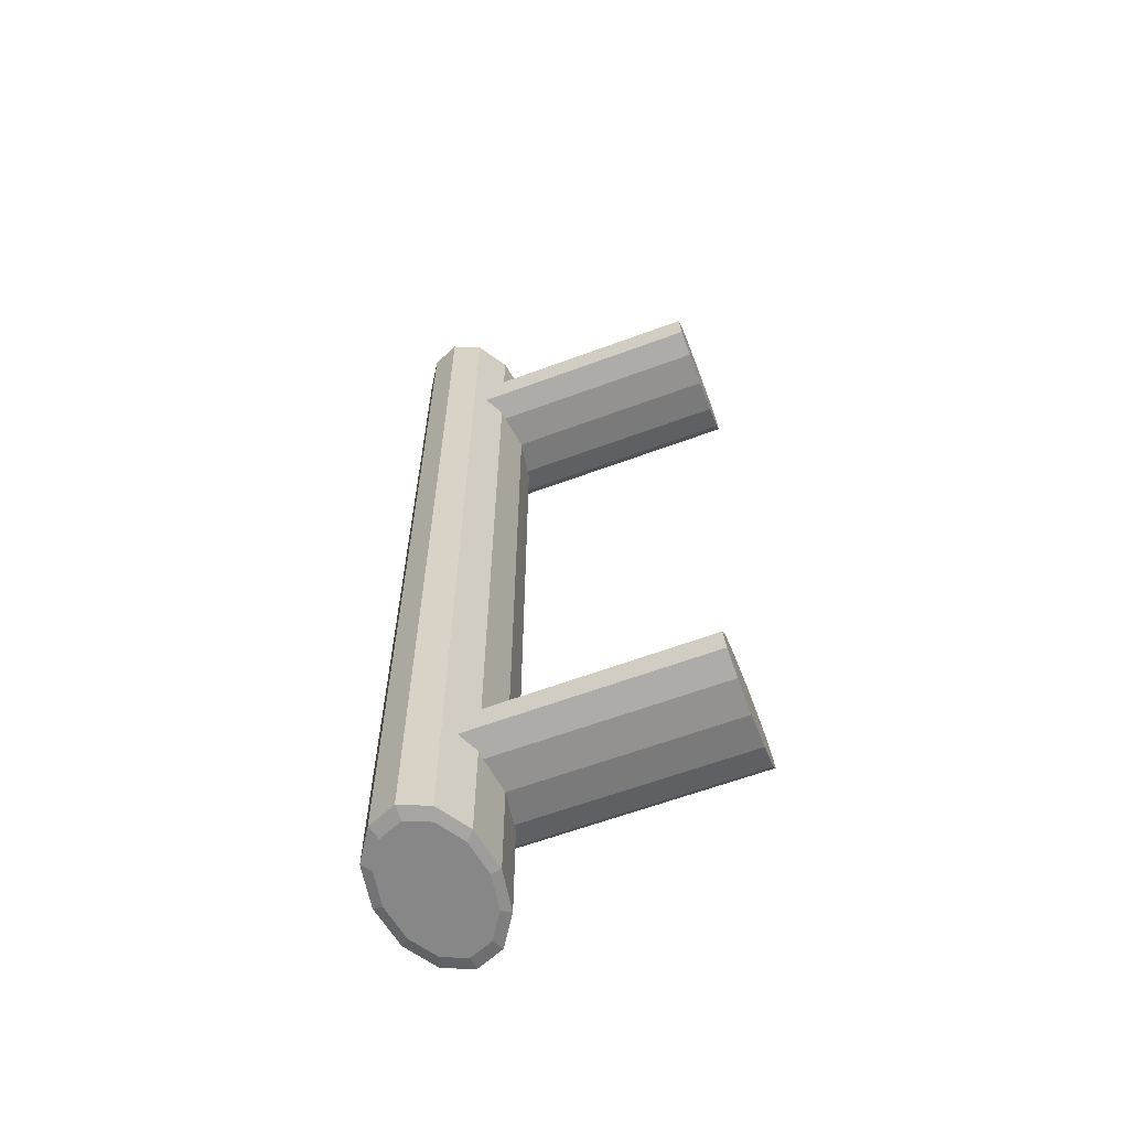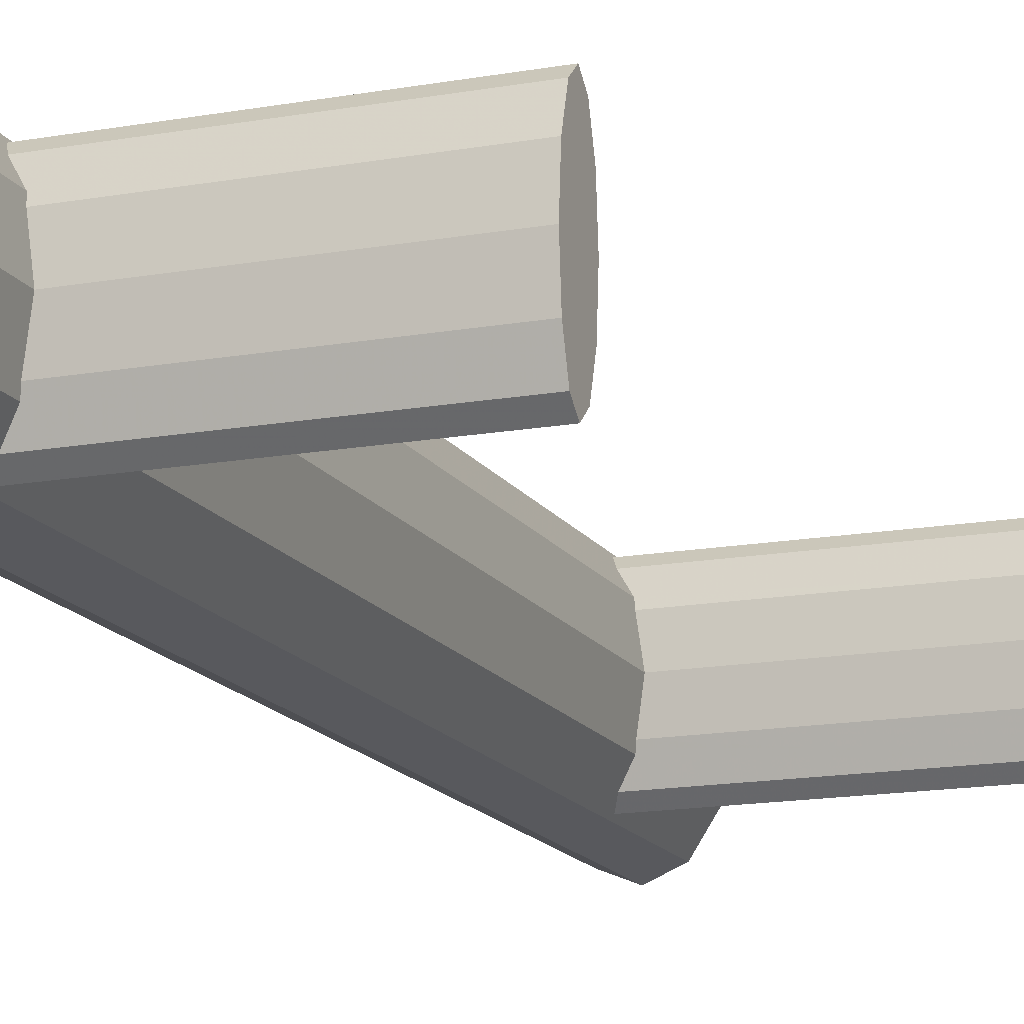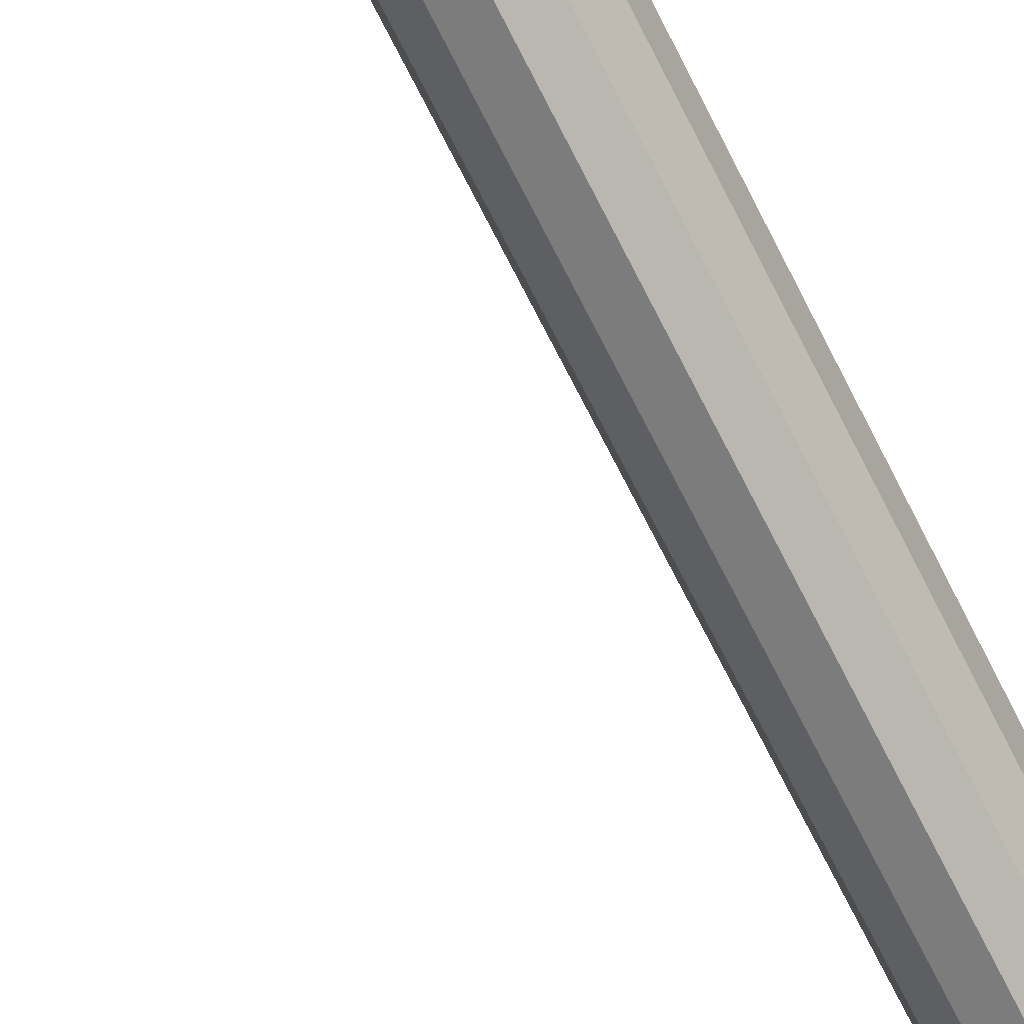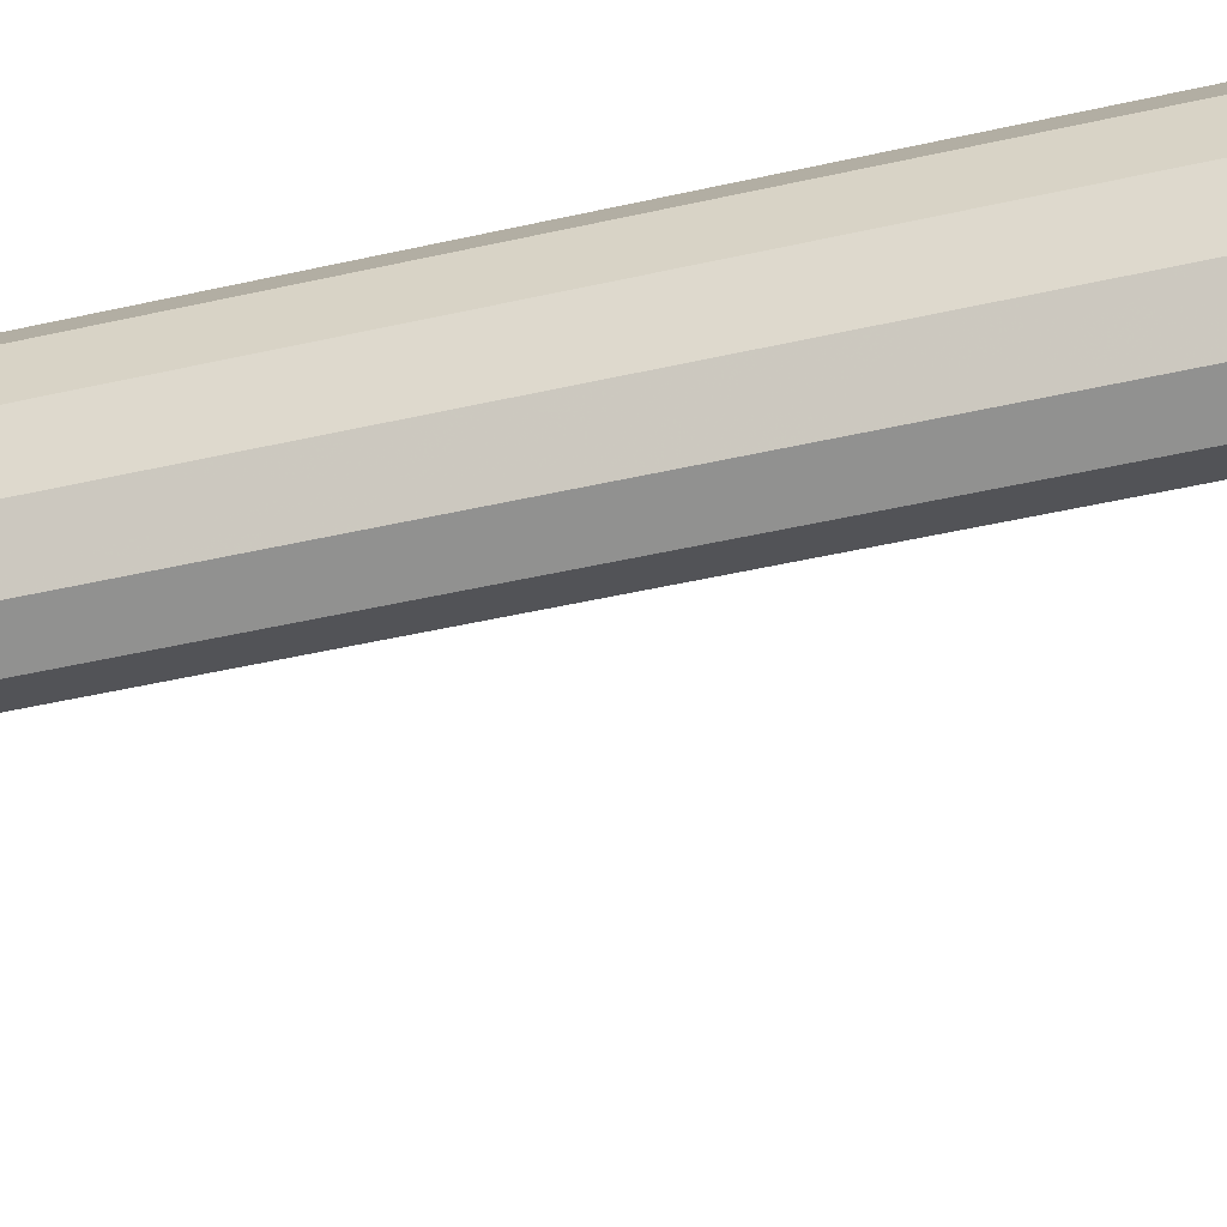
<metadata>
{"format":"obj","ext":"obj","renderer":"f3d","projection":"perspective","resolution":1024,"background":"white","views":[{"elev":-62.3,"azim":-159.4,"up":"+Z"},{"elev":-15.1,"azim":-158.8,"up":"+Y"},{"elev":-73.8,"azim":27.3,"up":"+Y"},{"elev":-45.0,"azim":105.0,"up":"+Y"}]}
</metadata>
<code>
v 0.03289 -0.00767 0.05992
v 0.03003 -0.008857 0.05992
v 0.02717 -0.00767 0.05992
v 0.03498 -0.004429 0.05992
v 0.02508 -0.004429 0.05992
v 0.03575 -1e-06 0.05992
v 0.02717 -0.00767 -0.05992
v 0.03003 -0.008857 -0.05992
v 0.02432 -1e-06 0.05992
v 0.02508 -0.004429 -0.05992
v 0.03289 -0.00767 -0.05992
v 0.03498 0.004428 0.05992
v 0.03498 -0.004429 -0.05992
v 0.03575 -1e-06 -0.05992
v 0.02508 0.004428 0.05992
v 0.02432 -1e-06 -0.05992
v 0.03498 0.004428 -0.05992
v 0.03289 0.00767 0.05992
v 0.02508 0.004428 -0.05992
v 0.02717 0.00767 0.05992
v 0.02717 0.00767 -0.05992
v 0.03003 0.008856 0.05992
v 0.03289 0.00767 -0.05992
v 0.03003 0.008856 -0.05992
v 0.03003 -0.01065 0.05958
v 0.0266 -0.00922 0.05958
v 0.03347 -0.00922 0.05958
v 0.0266 -0.00922 -0.05958
v 0.03003 -0.01065 -0.05958
v 0.02408 -0.005323 0.05958
v 0.03598 -0.005323 0.05958
v 0.03347 -0.00922 -0.05958
v 0.02408 -0.005323 -0.05958
v 0.03598 -0.005323 -0.05958
v 0.0369 -1e-06 0.05958
v 0.02316 -1e-06 0.05958
v 0.0369 -1e-06 -0.05958
v 0.03598 0.005323 0.05958
v 0.02316 -1e-06 -0.05958
v 0.02408 0.005323 0.05958
v 0.02408 0.005323 -0.05958
v 0.03598 0.005323 -0.05958
v 0.03347 0.00922 0.05958
v 0.0266 0.00922 0.05958
v 0.0266 0.00922 -0.05958
v 0.03347 0.00922 -0.05958
v 0.03003 0.01065 -0.05958
v 0.03003 0.01065 0.05958
v -0.003643 -0.007596 0.04502
v -0.003643 -0.007596 0.04236
v -0.003643 -0.008771 0.04369
v -0.003643 -0.004386 0.046
v 0.02631 -0.008771 0.04369
v 0.02555 -0.007596 0.04502
v -0.003643 -0.004386 0.04139
v 0.02555 -0.007596 0.04236
v 0.02408 -0.005323 0.04571
v -0.003643 -1e-06 0.04635
v 0.02392 -0.004386 0.04139
v 0.02408 -0.005323 0.04168
v 0.02392 -0.004386 0.046
v -0.003643 -1e-06 0.04104
v 0.02316 -1e-06 0.04104
v 0.02316 -1e-06 0.04635
v -0.003643 0.004386 0.046
v -0.003643 0.004386 0.04139
v 0.02392 0.004386 0.046
v -0.003643 0.007596 0.04502
v 0.02392 0.004386 0.04139
v 0.02408 0.005323 0.04571
v 0.02555 0.007596 0.04502
v -0.003643 0.007596 0.04236
v 0.02408 0.005323 0.04168
v 0.02631 0.008771 0.04369
v -0.003643 0.008771 0.04369
v 0.02555 0.007596 0.04236
v -0.003643 -0.007596 -0.04236
v -0.003643 -0.007596 -0.04502
v -0.003643 -0.008771 -0.04369
v -0.003643 -0.004386 -0.04139
v 0.02631 -0.008771 -0.04369
v 0.02555 -0.007596 -0.04236
v -0.003643 -0.004386 -0.046
v 0.02555 -0.007596 -0.04502
v 0.02408 -0.005323 -0.04168
v -0.003643 -1e-06 -0.04104
v 0.02392 -0.004386 -0.046
v 0.02408 -0.005323 -0.04571
v 0.02392 -0.004386 -0.04139
v -0.003643 -1e-06 -0.04635
v 0.02316 -1e-06 -0.04635
v 0.02316 -1e-06 -0.04104
v -0.003643 0.004386 -0.04139
v -0.003643 0.004386 -0.046
v 0.02392 0.004386 -0.04139
v -0.003643 0.007596 -0.04236
v 0.02392 0.004386 -0.046
v 0.02408 0.005323 -0.04168
v 0.02555 0.007596 -0.04236
v -0.003643 0.007596 -0.04502
v 0.02408 0.005323 -0.04571
v 0.02631 0.008771 -0.04369
v -0.003643 0.008771 -0.04369
v 0.02555 0.007596 -0.04502
v 0.03289 -0.00767 0.05992
v 0.03003 -0.008857 0.05992
v 0.02717 -0.00767 0.05992
v 0.03498 -0.004429 0.05992
v 0.02508 -0.004429 0.05992
v 0.03575 -1e-06 0.05992
v 0.02717 -0.00767 -0.05992
v 0.03003 -0.008857 -0.05992
v 0.02432 -1e-06 0.05992
v 0.02508 -0.004429 -0.05992
v 0.03289 -0.00767 -0.05992
v 0.03498 0.004428 0.05992
v 0.03498 -0.004429 -0.05992
v 0.03575 -1e-06 -0.05992
v 0.02508 0.004428 0.05992
v 0.02432 -1e-06 -0.05992
v 0.03498 0.004428 -0.05992
v 0.03289 0.00767 0.05992
v 0.02508 0.004428 -0.05992
v 0.02717 0.00767 0.05992
v 0.02717 0.00767 -0.05992
v 0.03003 0.008856 0.05992
v 0.03289 0.00767 -0.05992
v 0.03003 0.008856 -0.05992
v 0.03003 -0.01065 0.05958
v 0.03003 -0.01065 0.05958
v 0.03003 -0.01065 0.05958
v 0.0266 -0.00922 0.05958
v 0.0266 -0.00922 0.05958
v 0.0266 -0.00922 0.05958
v 0.0266 -0.00922 0.05958
v 0.0266 -0.00922 0.05958
v 0.03347 -0.00922 0.05958
v 0.03347 -0.00922 0.05958
v 0.03347 -0.00922 0.05958
v 0.03347 -0.00922 0.05958
v 0.03347 -0.00922 0.05958
v 0.0266 -0.00922 -0.05958
v 0.0266 -0.00922 -0.05958
v 0.0266 -0.00922 -0.05958
v 0.0266 -0.00922 -0.05958
v 0.0266 -0.00922 -0.05958
v 0.03003 -0.01065 -0.05958
v 0.03003 -0.01065 -0.05958
v 0.03003 -0.01065 -0.05958
v 0.02408 -0.005323 0.05958
v 0.02408 -0.005323 0.05958
v 0.02408 -0.005323 0.05958
v 0.03598 -0.005323 0.05958
v 0.03598 -0.005323 0.05958
v 0.03598 -0.005323 0.05958
v 0.03347 -0.00922 -0.05958
v 0.03347 -0.00922 -0.05958
v 0.03347 -0.00922 -0.05958
v 0.03347 -0.00922 -0.05958
v 0.03347 -0.00922 -0.05958
v 0.02408 -0.005323 -0.05958
v 0.02408 -0.005323 -0.05958
v 0.02408 -0.005323 -0.05958
v 0.03598 -0.005323 -0.05958
v 0.03598 -0.005323 -0.05958
v 0.03598 -0.005323 -0.05958
v 0.0369 -1e-06 0.05958
v 0.0369 -1e-06 0.05958
v 0.0369 -1e-06 0.05958
v 0.02316 -1e-06 0.05958
v 0.02316 -1e-06 0.05958
v 0.02316 -1e-06 0.05958
v 0.0369 -1e-06 -0.05958
v 0.0369 -1e-06 -0.05958
v 0.0369 -1e-06 -0.05958
v 0.03598 0.005323 0.05958
v 0.03598 0.005323 0.05958
v 0.03598 0.005323 0.05958
v 0.02316 -1e-06 -0.05958
v 0.02316 -1e-06 -0.05958
v 0.02316 -1e-06 -0.05958
v 0.02408 0.005323 0.05958
v 0.02408 0.005323 0.05958
v 0.02408 0.005323 0.05958
v 0.02408 0.005323 -0.05958
v 0.02408 0.005323 -0.05958
v 0.02408 0.005323 -0.05958
v 0.03598 0.005323 -0.05958
v 0.03598 0.005323 -0.05958
v 0.03598 0.005323 -0.05958
v 0.03347 0.00922 0.05958
v 0.03347 0.00922 0.05958
v 0.03347 0.00922 0.05958
v 0.03347 0.00922 0.05958
v 0.03347 0.00922 0.05958
v 0.0266 0.00922 0.05958
v 0.0266 0.00922 0.05958
v 0.0266 0.00922 0.05958
v 0.0266 0.00922 0.05958
v 0.0266 0.00922 0.05958
v 0.0266 0.00922 -0.05958
v 0.0266 0.00922 -0.05958
v 0.0266 0.00922 -0.05958
v 0.0266 0.00922 -0.05958
v 0.0266 0.00922 -0.05958
v 0.03347 0.00922 -0.05958
v 0.03347 0.00922 -0.05958
v 0.03347 0.00922 -0.05958
v 0.03347 0.00922 -0.05958
v 0.03347 0.00922 -0.05958
v 0.03003 0.01065 -0.05958
v 0.03003 0.01065 -0.05958
v 0.03003 0.01065 -0.05958
v 0.03003 0.01065 0.05958
v 0.03003 0.01065 0.05958
v 0.03003 0.01065 0.05958
v -0.003643 -0.007596 0.04502
v -0.003643 -0.007596 0.04502
v -0.003643 -0.007596 0.04502
v -0.003643 -0.007596 0.04502
v -0.003643 -0.007596 0.04502
v -0.003643 -0.007596 0.04236
v -0.003643 -0.007596 0.04236
v -0.003643 -0.007596 0.04236
v -0.003643 -0.007596 0.04236
v -0.003643 -0.007596 0.04236
v -0.003643 -0.004386 0.046
v -0.003643 -0.004386 0.046
v -0.003643 -0.004386 0.046
v 0.02555 -0.007596 0.04502
v 0.02555 -0.007596 0.04502
v 0.02555 -0.007596 0.04502
v -0.003643 -0.004386 0.04139
v -0.003643 -0.004386 0.04139
v -0.003643 -0.004386 0.04139
v 0.02555 -0.007596 0.04236
v 0.02555 -0.007596 0.04236
v 0.02555 -0.007596 0.04236
v 0.02408 -0.005323 0.04571
v -0.003643 -1e-06 0.04635
v -0.003643 -1e-06 0.04635
v -0.003643 -1e-06 0.04635
v 0.02392 -0.004386 0.04139
v 0.02408 -0.005323 0.04168
v 0.02392 -0.004386 0.046
v -0.003643 -1e-06 0.04104
v -0.003643 -1e-06 0.04104
v -0.003643 -1e-06 0.04104
v 0.02316 -1e-06 0.04104
v 0.02316 -1e-06 0.04635
v -0.003643 0.004386 0.046
v -0.003643 0.004386 0.046
v -0.003643 0.004386 0.046
v -0.003643 0.004386 0.04139
v -0.003643 0.004386 0.04139
v -0.003643 0.004386 0.04139
v 0.02392 0.004386 0.046
v -0.003643 0.007596 0.04502
v -0.003643 0.007596 0.04502
v -0.003643 0.007596 0.04502
v -0.003643 0.007596 0.04502
v -0.003643 0.007596 0.04502
v 0.02392 0.004386 0.04139
v 0.02408 0.005323 0.04571
v 0.02555 0.007596 0.04502
v 0.02555 0.007596 0.04502
v 0.02555 0.007596 0.04502
v -0.003643 0.007596 0.04236
v -0.003643 0.007596 0.04236
v -0.003643 0.007596 0.04236
v -0.003643 0.007596 0.04236
v -0.003643 0.007596 0.04236
v 0.02408 0.005323 0.04168
v 0.02555 0.007596 0.04236
v 0.02555 0.007596 0.04236
v 0.02555 0.007596 0.04236
v -0.003643 -0.007596 -0.04236
v -0.003643 -0.007596 -0.04236
v -0.003643 -0.007596 -0.04236
v -0.003643 -0.007596 -0.04236
v -0.003643 -0.007596 -0.04236
v -0.003643 -0.007596 -0.04502
v -0.003643 -0.007596 -0.04502
v -0.003643 -0.007596 -0.04502
v -0.003643 -0.007596 -0.04502
v -0.003643 -0.007596 -0.04502
v -0.003643 -0.004386 -0.04139
v -0.003643 -0.004386 -0.04139
v -0.003643 -0.004386 -0.04139
v 0.02555 -0.007596 -0.04236
v 0.02555 -0.007596 -0.04236
v 0.02555 -0.007596 -0.04236
v -0.003643 -0.004386 -0.046
v -0.003643 -0.004386 -0.046
v -0.003643 -0.004386 -0.046
v 0.02555 -0.007596 -0.04502
v 0.02555 -0.007596 -0.04502
v 0.02555 -0.007596 -0.04502
v 0.02408 -0.005323 -0.04168
v -0.003643 -1e-06 -0.04104
v -0.003643 -1e-06 -0.04104
v -0.003643 -1e-06 -0.04104
v 0.02392 -0.004386 -0.046
v 0.02408 -0.005323 -0.04571
v 0.02392 -0.004386 -0.04139
v -0.003643 -1e-06 -0.04635
v -0.003643 -1e-06 -0.04635
v -0.003643 -1e-06 -0.04635
v 0.02316 -1e-06 -0.04635
v 0.02316 -1e-06 -0.04104
v -0.003643 0.004386 -0.04139
v -0.003643 0.004386 -0.04139
v -0.003643 0.004386 -0.04139
v -0.003643 0.004386 -0.046
v -0.003643 0.004386 -0.046
v -0.003643 0.004386 -0.046
v 0.02392 0.004386 -0.04139
v -0.003643 0.007596 -0.04236
v -0.003643 0.007596 -0.04236
v -0.003643 0.007596 -0.04236
v -0.003643 0.007596 -0.04236
v -0.003643 0.007596 -0.04236
v 0.02392 0.004386 -0.046
v 0.02408 0.005323 -0.04168
v 0.02555 0.007596 -0.04236
v 0.02555 0.007596 -0.04236
v 0.02555 0.007596 -0.04236
v -0.003643 0.007596 -0.04502
v -0.003643 0.007596 -0.04502
v -0.003643 0.007596 -0.04502
v -0.003643 0.007596 -0.04502
v -0.003643 0.007596 -0.04502
v 0.02408 0.005323 -0.04571
v 0.02555 0.007596 -0.04502
v 0.02555 0.007596 -0.04502
v 0.02555 0.007596 -0.04502
v -0.003643 -0.008771 0.04369
v -0.003643 -0.008771 0.04369
v -0.003643 -0.008771 0.04369
v -0.003643 0.008771 0.04369
v -0.003643 0.008771 0.04369
v -0.003643 0.008771 0.04369
v -0.003643 -0.008771 -0.04369
v -0.003643 -0.008771 -0.04369
v -0.003643 -0.008771 -0.04369
v -0.003643 0.008771 -0.04369
v -0.003643 0.008771 -0.04369
v -0.003643 0.008771 -0.04369
v 0.02631 -0.008771 0.04369
v 0.02631 0.008771 0.04369
v 0.02631 -0.008771 -0.04369
v 0.02631 0.008771 -0.04369
f 1 3 2
f 4 3 1
f 4 5 3
f 6 5 4
f 6 9 5
f 12 9 6
f 114 117 111
f 111 115 112
f 12 15 9
f 114 118 117
f 111 117 115
f 18 15 12
f 120 118 114
f 120 121 118
f 18 20 15
f 123 121 120
f 20 18 22
f 125 127 123
f 123 127 121
f 127 125 128
f 129 106 105
f 106 107 105
f 132 106 129
f 129 105 137
f 105 107 108
f 132 107 106
f 135 130 145
f 105 108 137
f 130 140 148
f 107 109 108
f 150 107 132
f 148 145 130
f 133 143 151
f 108 153 137
f 159 148 140
f 108 109 110
f 150 109 107
f 7 28 29
f 162 151 143
f 155 166 139
f 167 153 108
f 8 29 32
f 158 139 166
f 109 113 110
f 167 108 110
f 150 113 109
f 7 10 28
f 8 7 29
f 151 162 171
f 10 33 28
f 166 155 175
f 169 175 155
f 11 8 32
f 34 11 32
f 110 113 116
f 176 167 110
f 150 170 113
f 7 13 10
f 8 11 7
f 180 171 162
f 10 39 33
f 14 34 37
f 169 178 175
f 34 13 11
f 113 119 116
f 116 176 110
f 170 182 113
f 13 14 10
f 11 13 7
f 180 186 171
f 10 16 39
f 14 13 34
f 17 14 37
f 190 175 178
f 116 119 122
f 113 182 119
f 122 176 116
f 183 171 186
f 10 14 16
f 39 19 41
f 16 19 39
f 14 17 16
f 42 17 37
f 178 193 190
f 119 124 122
f 182 196 119
f 122 191 176
f 186 202 183
f 21 41 19
f 16 17 19
f 42 46 17
f 208 190 193
f 126 122 124
f 196 124 119
f 197 183 202
f 122 126 191
f 21 45 41
f 19 23 21
f 17 23 19
f 46 23 17
f 210 195 213
f 126 124 214
f 124 196 214
f 200 205 216
f 126 214 191
f 45 21 24
f 24 21 23
f 47 23 46
f 216 213 195
f 213 216 205
f 45 24 47
f 47 24 23
f 1 2 25
f 25 2 26
f 27 1 25
f 2 3 26
f 146 131 136
f 27 4 1
f 149 141 131
f 26 3 30
f 131 146 149
f 152 144 134
f 27 31 4
f 141 149 160
f 3 5 30
f 147 142 111
f 144 152 163
f 138 165 154
f 4 31 35
f 156 147 112
f 165 138 157
f 6 4 35
f 5 9 30
f 142 114 111
f 147 111 112
f 172 163 152
f 142 161 114
f 174 154 165
f 154 174 168
f 156 112 115
f 156 115 164
f 6 35 38
f 9 36 30
f 163 172 181
f 161 179 114
f 173 164 118
f 174 177 168
f 115 117 164
f 6 38 12
f 9 40 36
f 172 187 181
f 179 120 114
f 164 117 118
f 173 118 121
f 177 174 189
f 15 40 9
f 12 38 18
f 187 172 184
f 185 123 179
f 179 123 120
f 173 121 188
f 189 192 177
f 15 44 40
f 38 43 18
f 184 203 187
f 123 185 125
f 121 206 188
f 192 189 207
f 15 20 44
f 203 184 198
f 43 22 18
f 185 201 125
f 121 127 206
f 212 194 209
f 48 20 22
f 48 44 20
f 215 204 199
f 43 48 22
f 128 125 201
f 206 127 211
f 194 212 215
f 204 215 212
f 211 128 201
f 127 128 211
f 51 223 218
f 228 218 223
f 338 53 225
f 220 231 338
f 217 227 230
f 234 228 223
f 237 225 53
f 53 338 231
f 239 230 227
f 241 228 234
f 55 50 59
f 56 60 50
f 245 239 227
f 227 240 245
f 247 241 234
f 60 59 50
f 59 63 55
f 250 245 240
f 252 241 247
f 62 55 63
f 240 251 250
f 255 252 247
f 62 63 66
f 257 250 251
f 259 252 255
f 69 66 63
f 257 251 264
f 258 265 251
f 269 259 255
f 69 73 66
f 264 251 265
f 267 262 350
f 75 259 269
f 72 66 76
f 73 76 66
f 342 350 262
f 342 272 350
f 276 350 272
f 219 224 337
f 224 219 229
f 226 349 339
f 339 232 221
f 54 52 49
f 224 229 235
f 349 226 238
f 232 339 349
f 52 54 57
f 235 229 242
f 243 222 233
f 222 244 236
f 52 57 61
f 61 58 52
f 235 242 248
f 222 243 244
f 233 249 243
f 58 61 64
f 248 242 253
f 249 233 246
f 64 65 58
f 248 253 256
f 254 249 246
f 65 64 67
f 256 253 260
f 249 254 263
f 70 65 67
f 65 71 68
f 256 260 270
f 254 273 263
f 71 65 70
f 74 261 266
f 270 260 340
f 274 254 268
f 254 274 273
f 261 74 341
f 74 271 341
f 271 74 275
f 286 351 345
f 345 292 281
f 82 80 77
f 351 286 298
f 292 345 351
f 80 82 85
f 303 282 293
f 282 304 296
f 80 85 89
f 89 86 80
f 282 303 304
f 293 309 303
f 86 89 92
f 309 293 306
f 92 93 86
f 314 309 306
f 93 92 95
f 309 314 323
f 98 93 95
f 93 99 96
f 314 333 323
f 99 93 98
f 102 321 326
f 334 314 328
f 314 334 333
f 321 102 347
f 102 331 347
f 331 102 335
f 79 283 278
f 288 278 283
f 344 81 285
f 280 291 344
f 277 287 290
f 294 288 283
f 297 285 81
f 81 344 291
f 299 290 287
f 301 288 294
f 83 78 87
f 84 88 78
f 305 299 287
f 287 300 305
f 307 301 294
f 88 87 78
f 87 91 83
f 310 305 300
f 312 301 307
f 90 83 91
f 300 311 310
f 315 312 307
f 90 91 94
f 317 310 311
f 319 312 315
f 97 94 91
f 317 311 324
f 318 325 311
f 329 319 315
f 97 101 94
f 324 311 325
f 327 322 352
f 103 319 329
f 100 94 104
f 101 104 94
f 348 352 322
f 348 332 352
f 336 352 332
f 279 284 343
f 284 279 289
f 284 289 295
f 295 289 302
f 295 302 308
f 308 302 313
f 308 313 316
f 316 313 320
f 316 320 330
f 330 320 346

</code>
